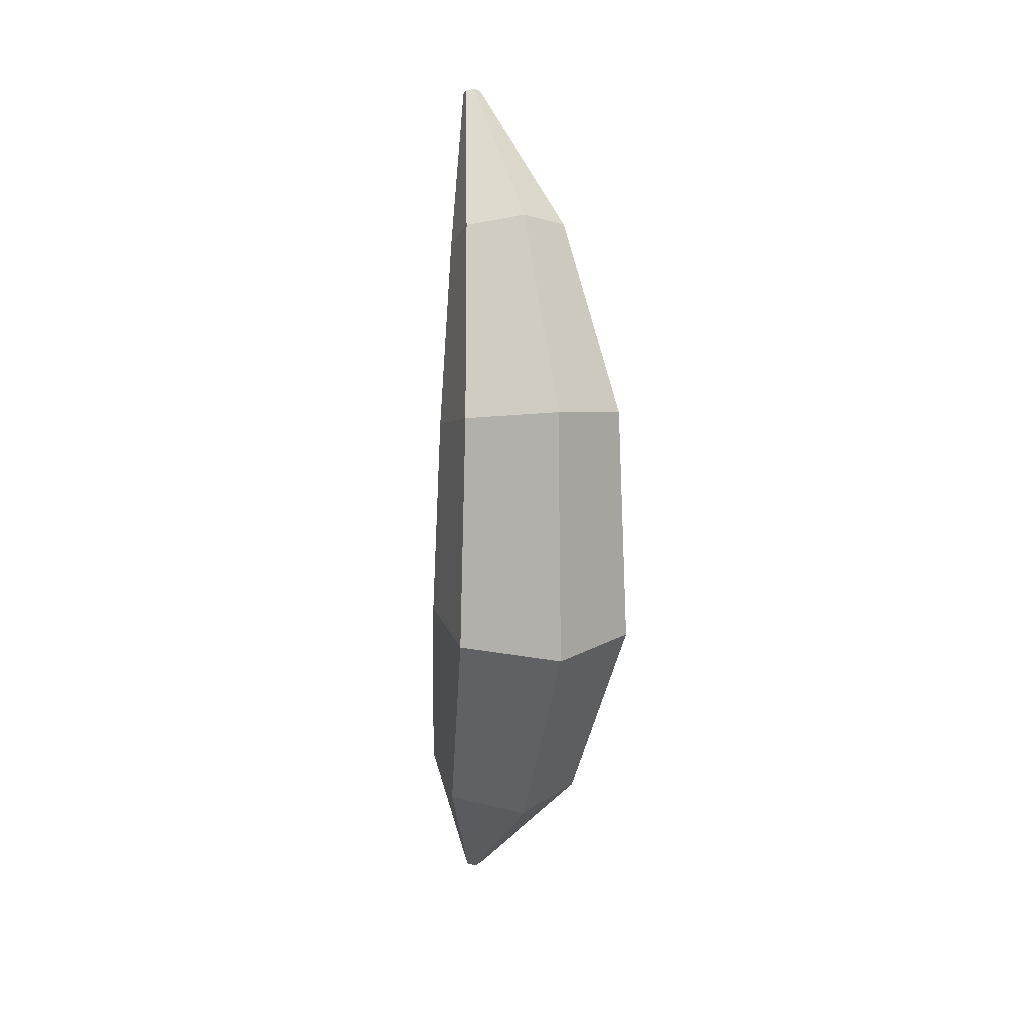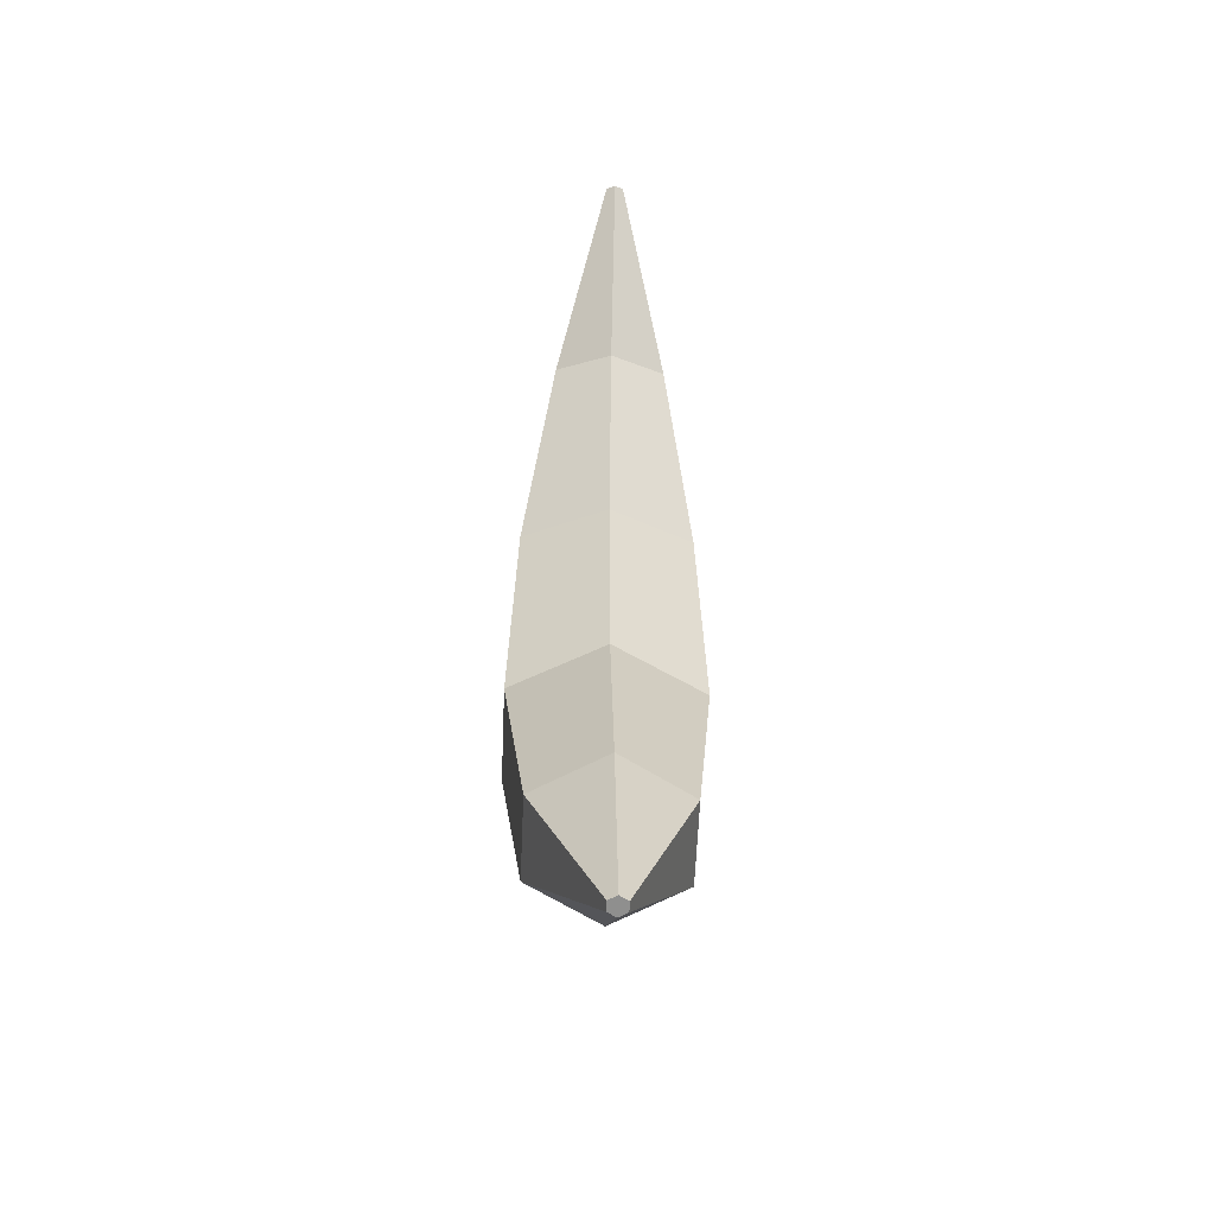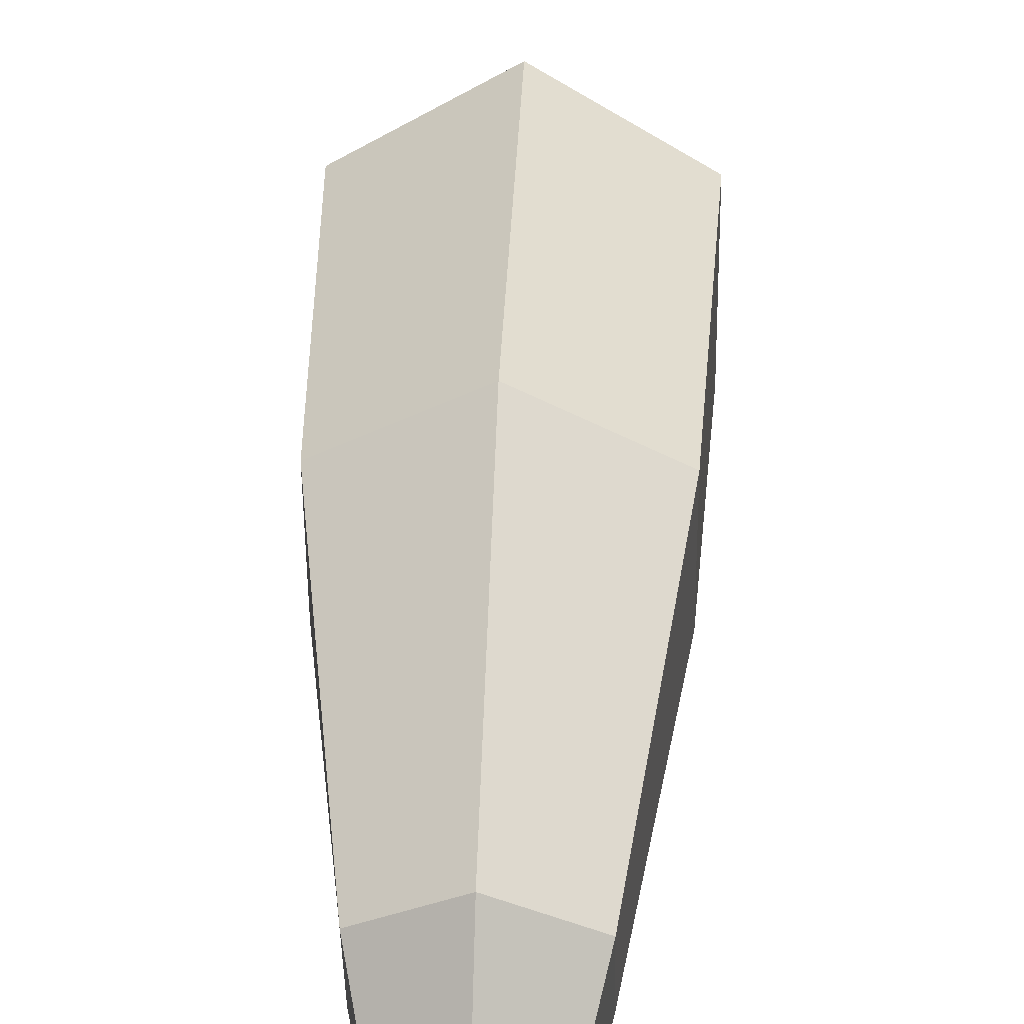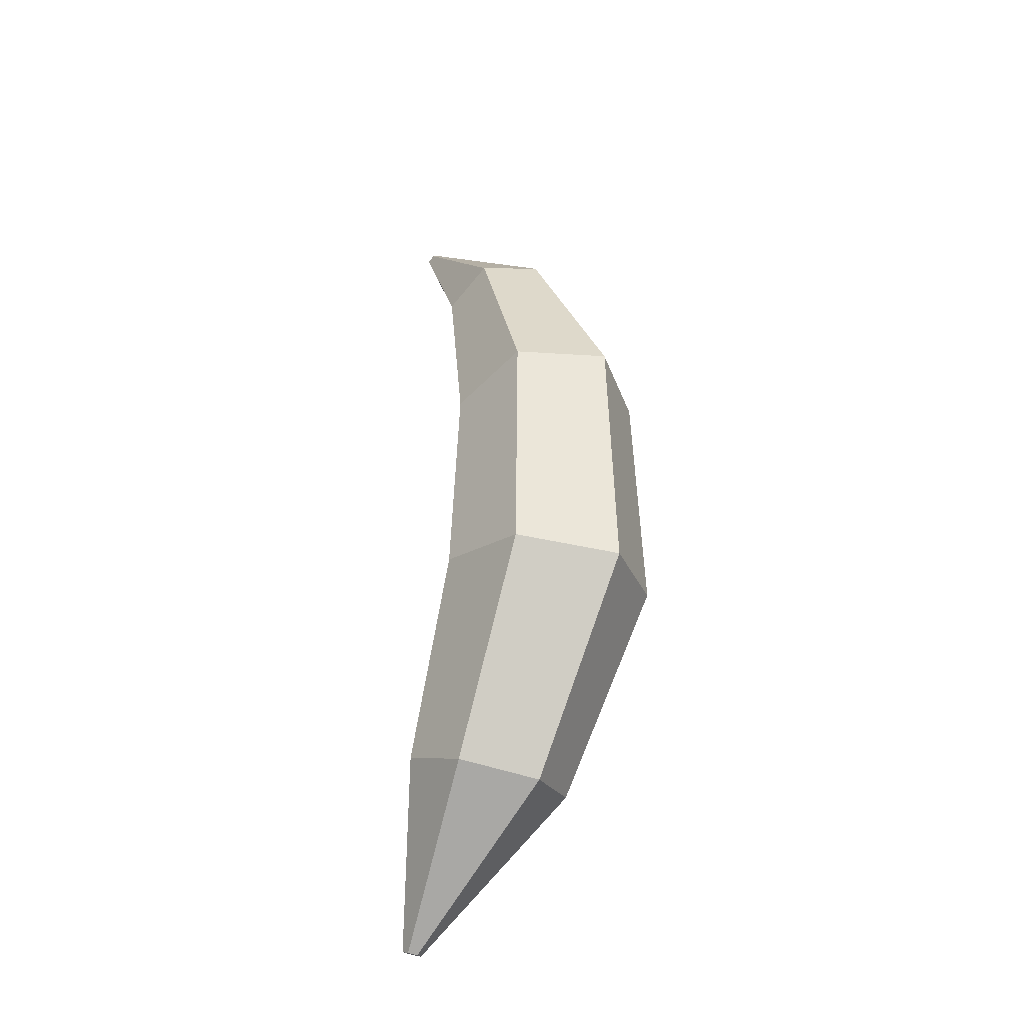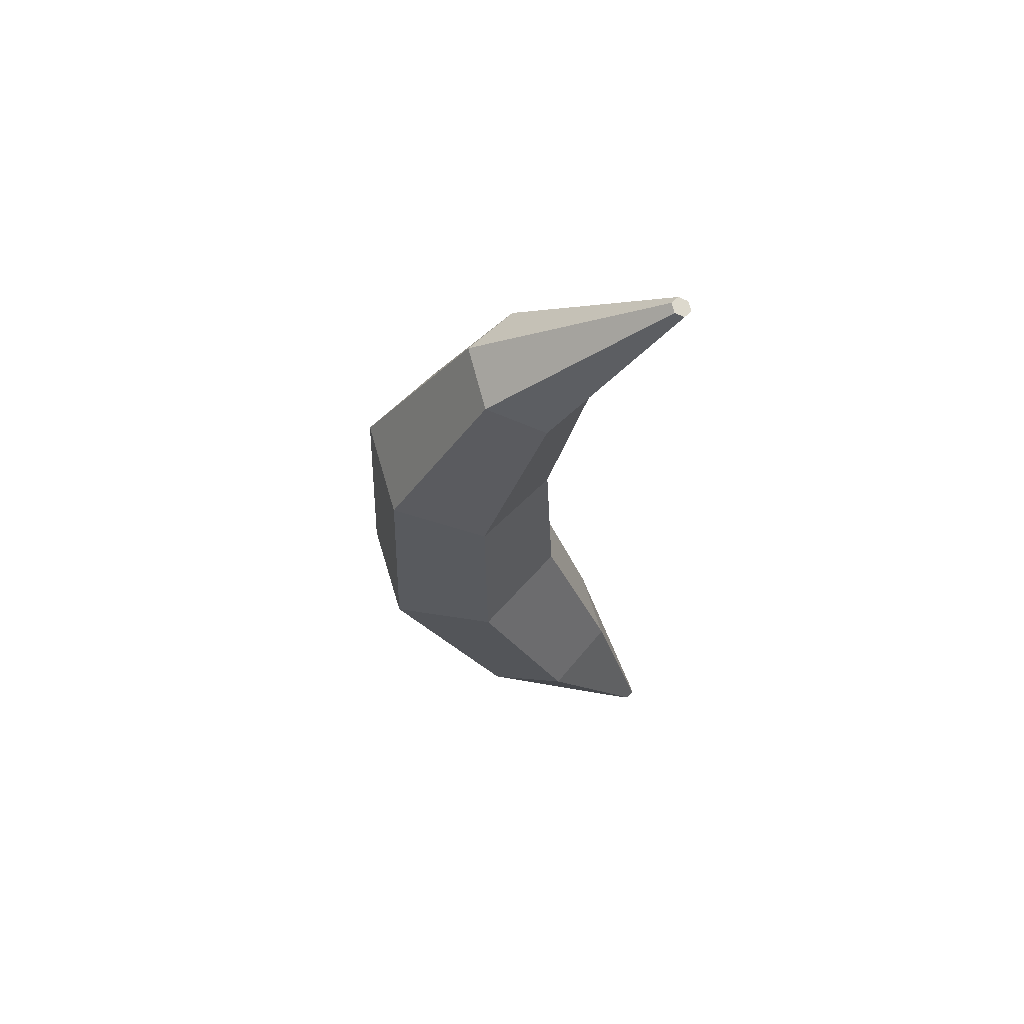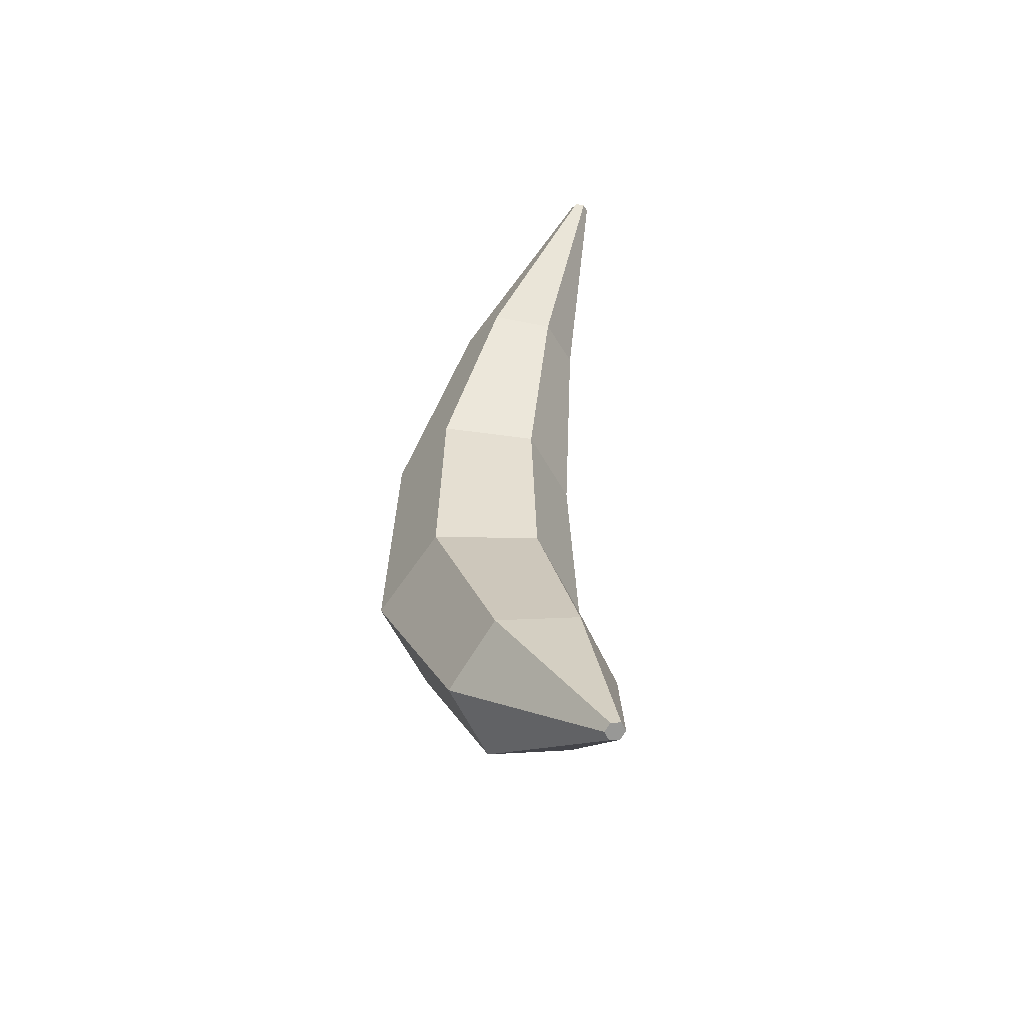
<metadata>
{"format":"obj","ext":"obj","renderer":"f3d","projection":"perspective","resolution":1024,"background":"white","views":[{"elev":9.8,"azim":-17.9,"up":"+Y"},{"elev":-45.1,"azim":177.2,"up":"+Y"},{"elev":34.4,"azim":-177.5,"up":"+Z"},{"elev":-32.9,"azim":-41.2,"up":"+Y"},{"elev":63.3,"azim":103.2,"up":"+Y"},{"elev":-51.5,"azim":145.3,"up":"+Y"}]}
</metadata>
<code>
o Cylinder
v 0 -0.4743 -0.6143
v 0 0.483 -0.5725
v 0.4763 -0.522 -0.3435
v 0.433 0.5264 -0.3263
v 0.4763 -0.6175 0.1982
v 0.433 0.6132 0.1661
v -0 -0.6653 0.469
v -0 0.6566 0.4123
v -0.4763 -0.6175 0.1982
v -0.433 0.6132 0.1661
v -0.4763 -0.522 -0.3435
v -0.433 0.5264 -0.3263
v 0 1.446 -0.7682
v 0.2815 1.502 -0.6155
v 0.2815 1.613 -0.3101
v 0 1.669 -0.1574
v -0.2815 1.613 -0.3101
v -0.2815 1.502 -0.6155
v 0 2.356 -1.194
v 0.0433 2.364 -1.17
v 0.0433 2.381 -1.123
v 0 2.39 -1.1
v -0.0433 2.381 -1.123
v -0.0433 2.364 -1.17
v 0 -1.431 -0.9622
v 0.3678 -1.504 -0.7627
v 0.3678 -1.649 -0.3636
v 0 -1.721 -0.164
v -0.3678 -1.649 -0.3636
v -0.3678 -1.504 -0.7627
v 0 -2.356 -1.219
v 0.0433 -2.364 -1.196
v 0.0433 -2.381 -1.149
v 0 -2.39 -1.126
v -0.0433 -2.381 -1.149
v -0.0433 -2.364 -1.196
f 1 2 4 3
f 3 4 6 5
f 5 6 8 7
f 7 8 10 9
f 10 8 16 17
f 9 10 12 11
f 11 12 2 1
f 1 3 26 25
f 18 17 23 24
f 6 4 14 15
f 12 10 17 18
f 4 2 13 14
f 8 6 15 16
f 2 12 18 13
f 20 19 24 23 22 21
f 16 15 21 22
f 14 13 19 20
f 13 18 24 19
f 17 16 22 23
f 15 14 20 21
f 27 28 34 33
f 5 7 28 27
f 11 1 25 30
f 7 9 29 28
f 3 5 27 26
f 9 11 30 29
f 31 32 33 34 35 36
f 25 26 32 31
f 30 25 31 36
f 28 29 35 34
f 26 27 33 32
f 29 30 36 35

</code>
